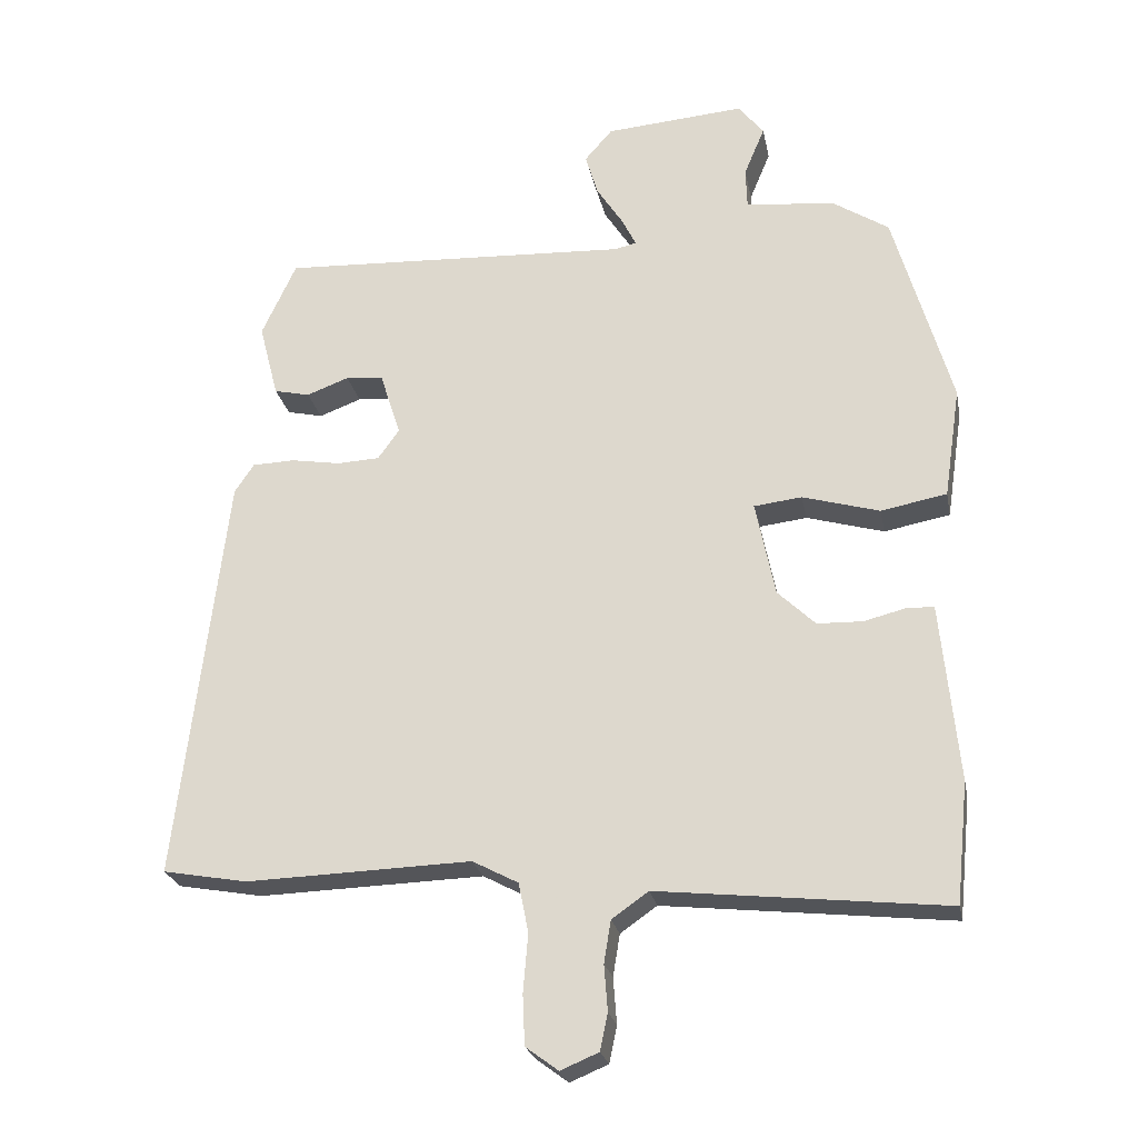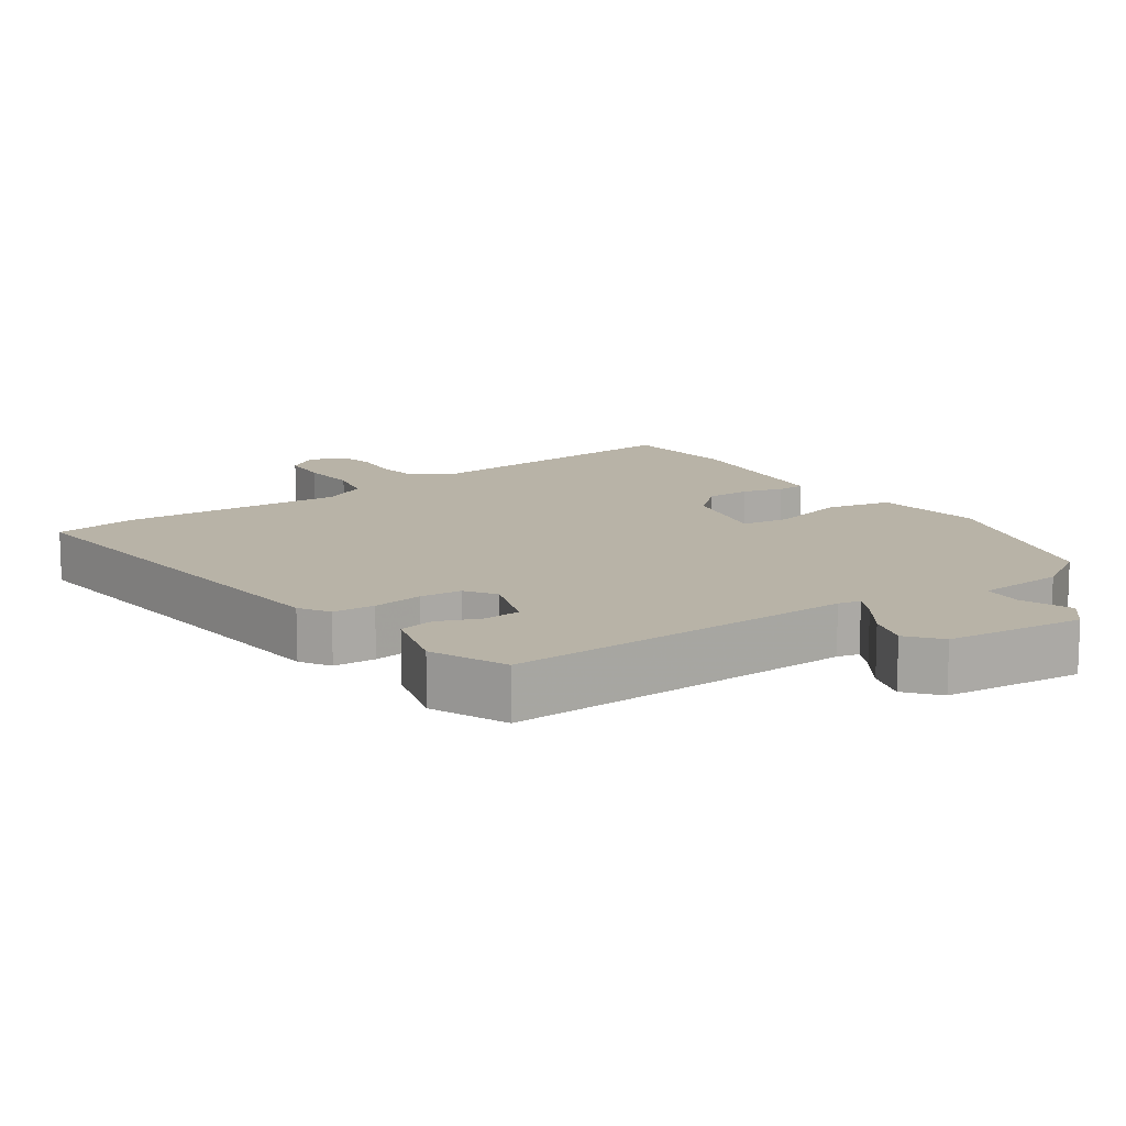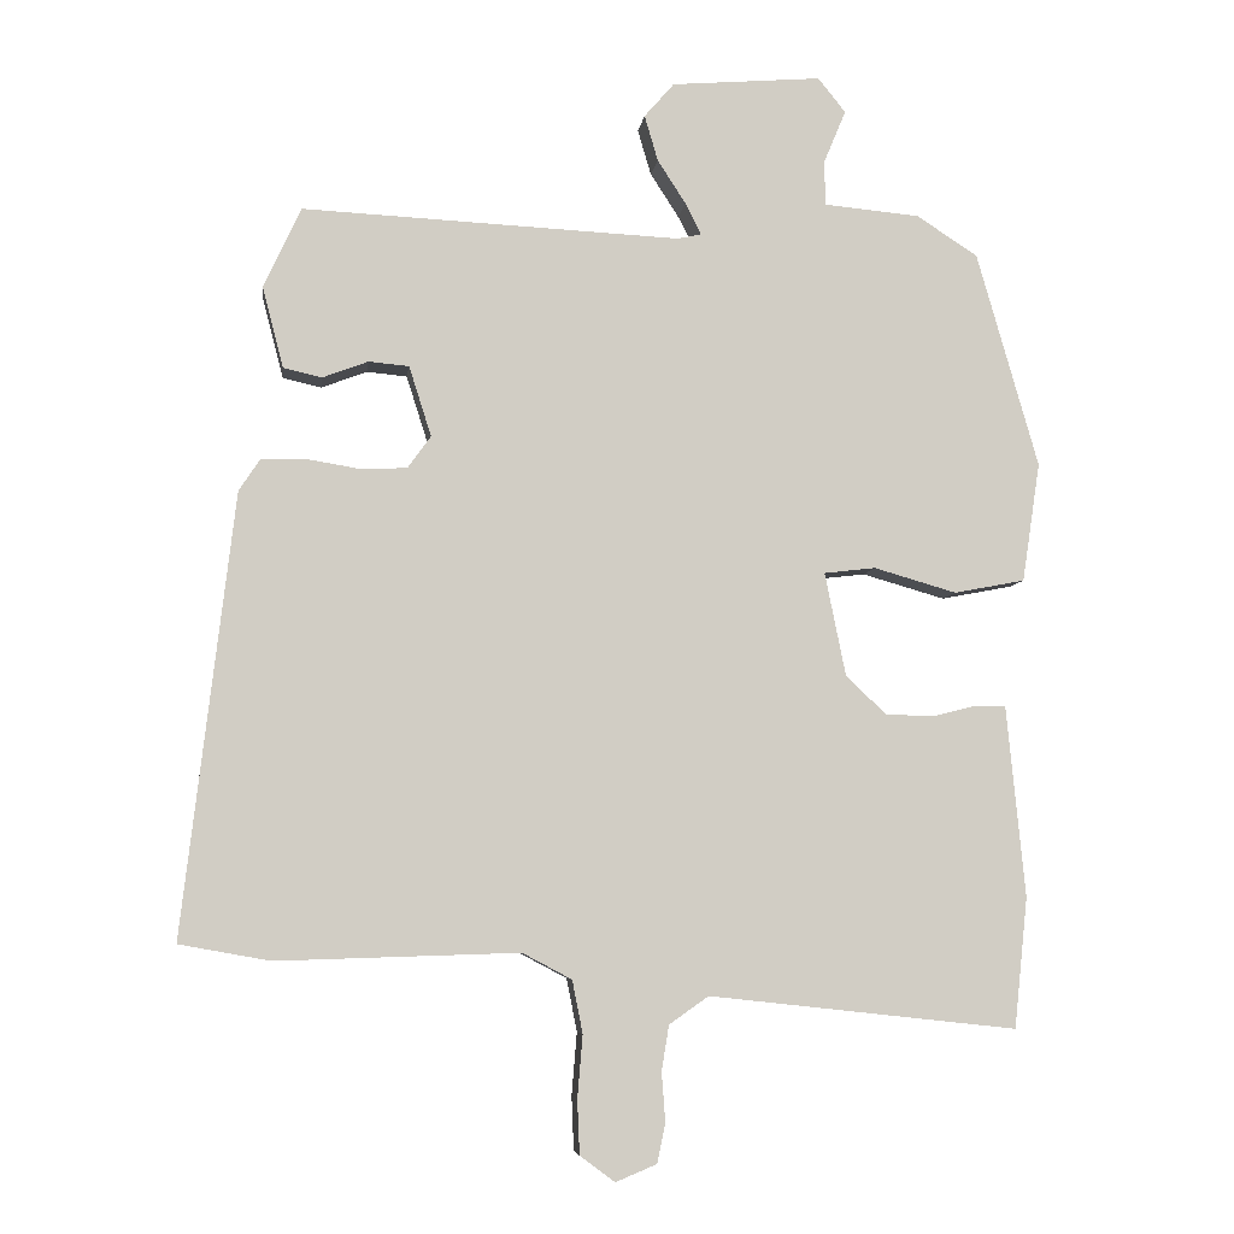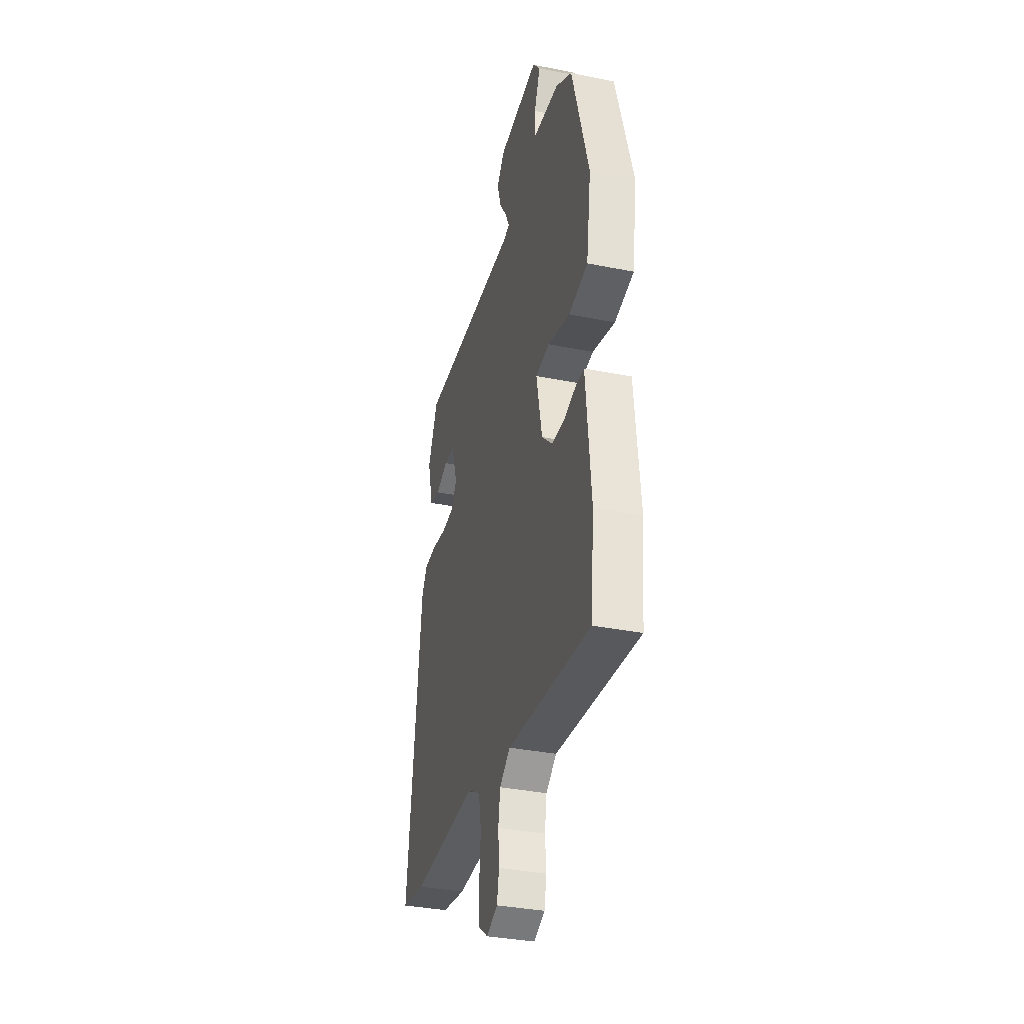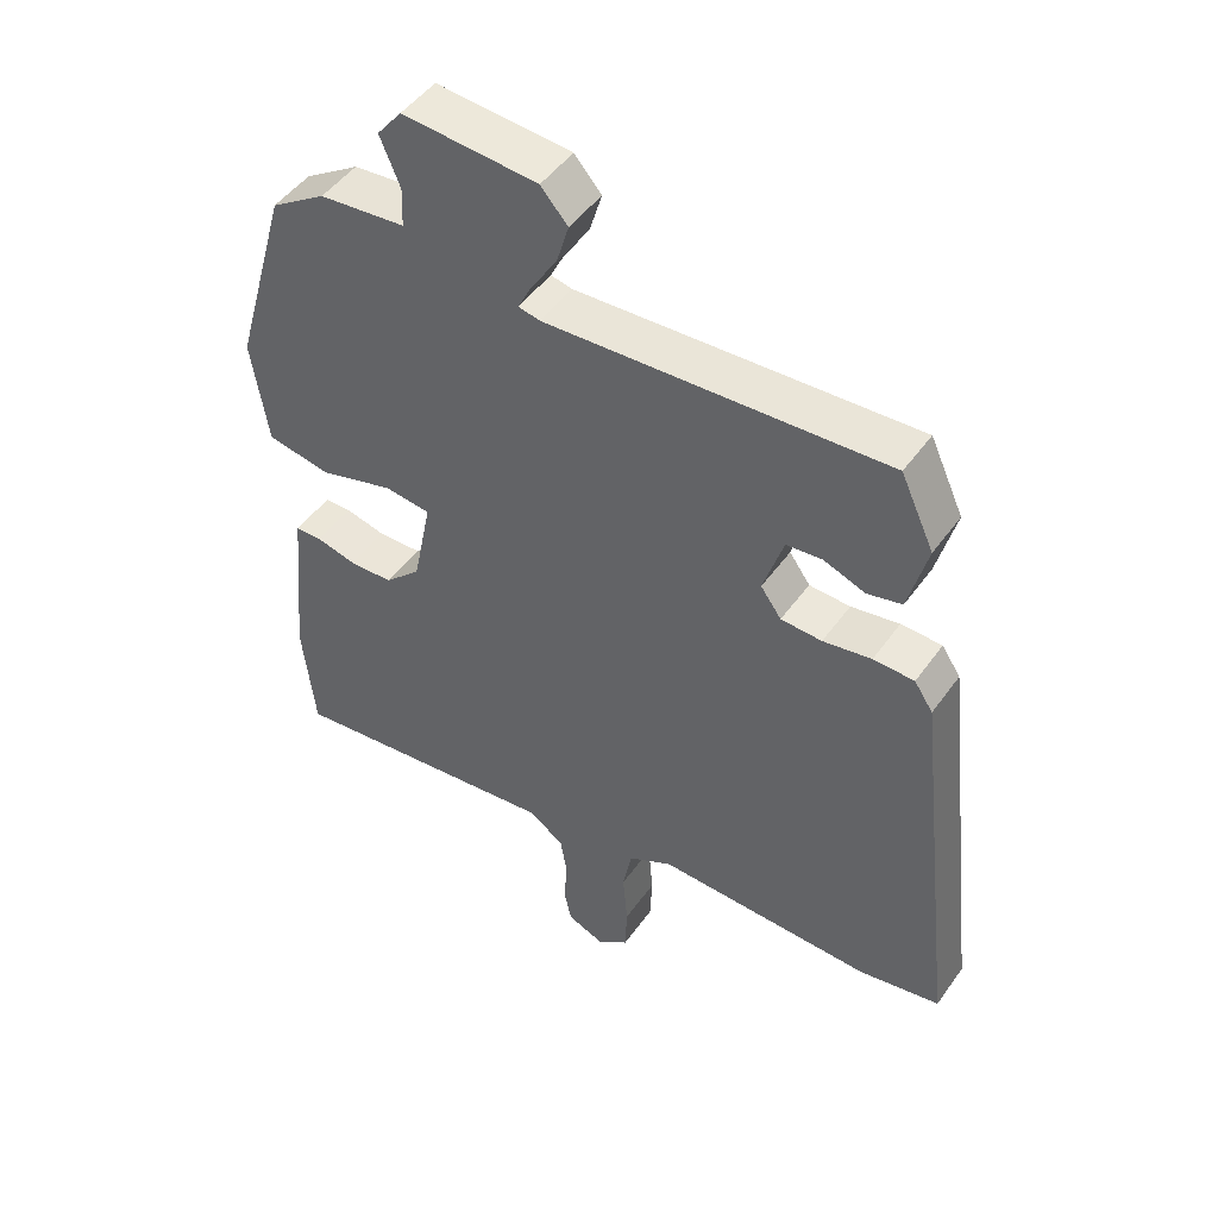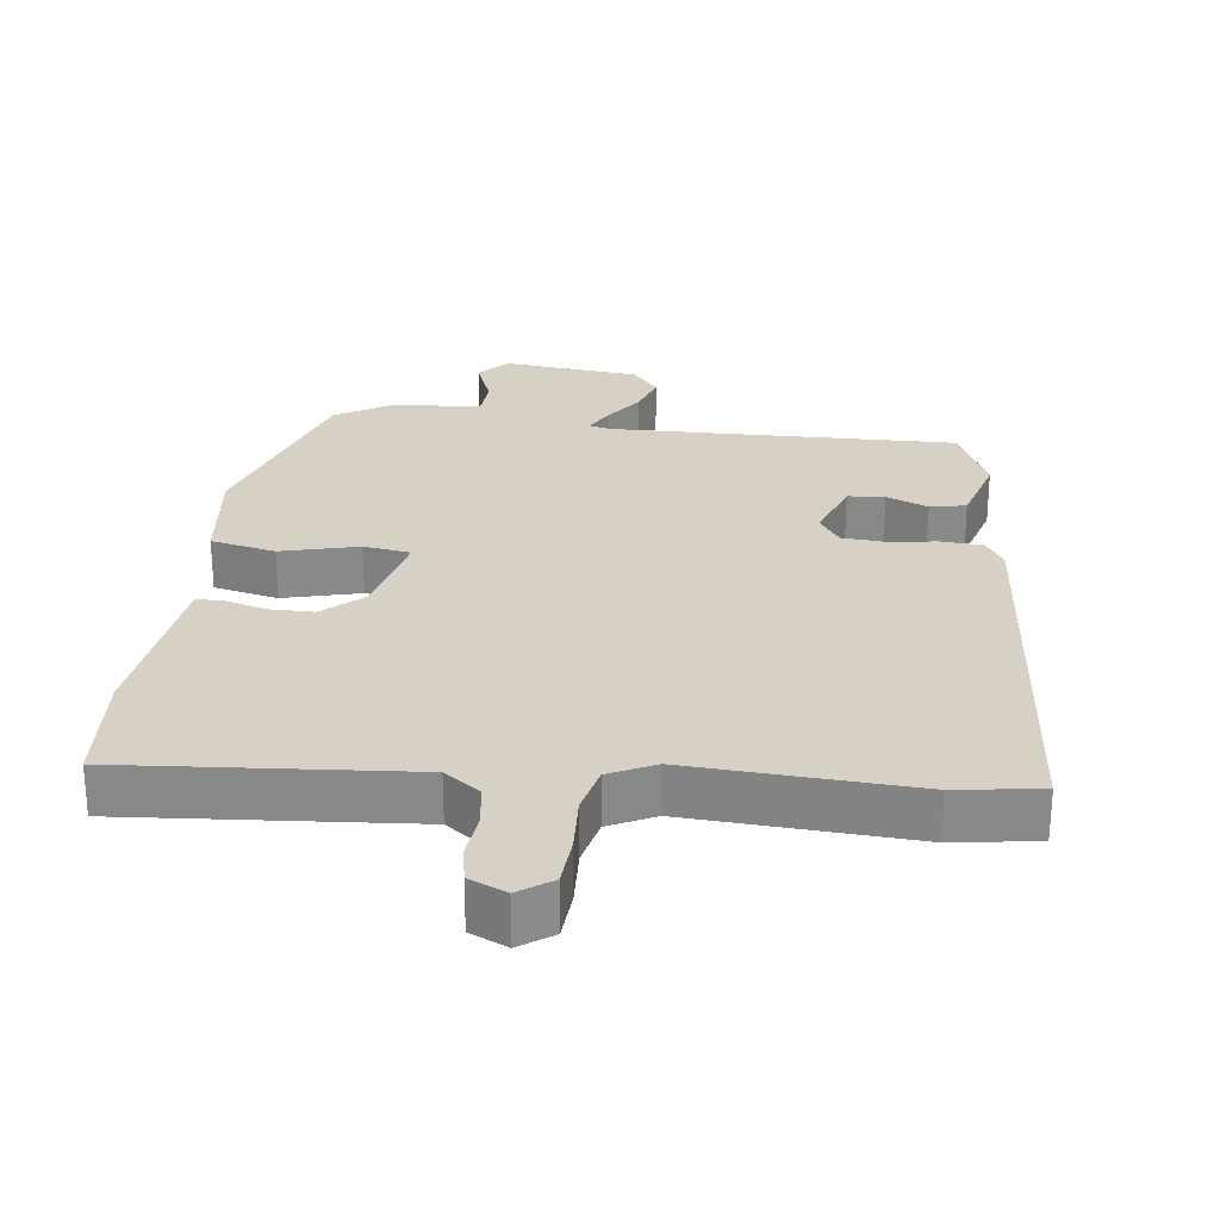
<metadata>
{"format":"obj","ext":"obj","renderer":"f3d","projection":"perspective","resolution":1024,"background":"white","views":[{"elev":-24.4,"azim":11.0,"up":"+Z"},{"elev":12.8,"azim":-33.5,"up":"+Y"},{"elev":-6.2,"azim":-7.1,"up":"+Z"},{"elev":-35.3,"azim":75.1,"up":"+Z"},{"elev":48.3,"azim":-146.1,"up":"+Z"},{"elev":26.9,"azim":-171.3,"up":"+Y"}]}
</metadata>
<code>
v 0.508 0.07 -0.419
v 0.49 0.07 -0.593
v 0.076 0.07 -0.548
v 0.023 0.07 -0.585
v 0.013 0.07 -0.646
v 0.018 0.07 -0.712
v 0.007 0.07 -0.765
v -0.048 0.07 -0.788
v -0.095 0.07 -0.753
v -0.098 0.07 -0.681
v -0.091 0.07 -0.597
v -0.105 0.07 -0.526
v -0.171 0.07 -0.491
v -0.496 0.07 -0.501
v -0.618 0.07 -0.479
v -0.548 0.07 0.113
v -0.52 0.07 0.155
v -0.459 0.07 0.157
v -0.387 0.07 0.145
v -0.326 0.07 0.148
v -0.295 0.07 0.191
v -0.325 0.07 0.285
v -0.379 0.07 0.29
v -0.44 0.07 0.267
v -0.492 0.07 0.279
v -0.52 0.07 0.387
v -0.47 0.07 0.495
v 0.037 0.07 0.47
v 0.069 0.07 0.477
v 0.048 0.07 0.519
v 0.01 0.07 0.578
v -0.008 0.07 0.639
v 0.032 0.07 0.685
v 0.233 0.07 0.701
v 0.27 0.07 0.655
v 0.24 0.07 0.583
v 0.242 0.07 0.524
v 0.37 0.07 0.512
v 0.452 0.07 0.459
v 0.535 0.07 0.17
v 0.511 0.07 0.01
v 0.416 0.07 -0.008
v 0.305 0.07 0.024
v 0.236 0.07 0.016
v 0.264 0.07 -0.122
v 0.318 0.07 -0.174
v 0.383 0.07 -0.176
v 0.443 0.07 -0.161
v 0.483 0.07 -0.162
v 0.488 0.07 -0.213
v 0.508 0 -0.419
v 0.49 0 -0.593
v 0.076 0 -0.548
v 0.023 0 -0.585
v 0.013 0 -0.646
v 0.018 0 -0.712
v 0.007 0 -0.765
v -0.048 0 -0.788
v -0.095 0 -0.753
v -0.098 0 -0.681
v -0.091 0 -0.597
v -0.105 0 -0.526
v -0.171 0 -0.491
v -0.496 0 -0.501
v -0.618 0 -0.479
v -0.548 0 0.113
v -0.52 0 0.155
v -0.459 0 0.157
v -0.387 0 0.145
v -0.326 0 0.148
v -0.295 0 0.191
v -0.325 0 0.285
v -0.379 0 0.29
v -0.44 0 0.267
v -0.492 0 0.279
v -0.52 0 0.387
v -0.47 0 0.495
v 0.037 0 0.47
v 0.069 0 0.477
v 0.048 0 0.519
v 0.01 0 0.578
v -0.008 0 0.639
v 0.032 0 0.685
v 0.233 0 0.701
v 0.27 0 0.655
v 0.24 0 0.583
v 0.242 0 0.524
v 0.37 0 0.512
v 0.452 0 0.459
v 0.535 0 0.17
v 0.511 0 0.01
v 0.416 0 -0.008
v 0.305 0 0.024
v 0.236 0 0.016
v 0.264 0 -0.122
v 0.318 0 -0.174
v 0.383 0 -0.176
v 0.443 0 -0.161
v 0.483 0 -0.162
v 0.488 0 -0.213
f 1 2 3
f 50 1 3
f 49 50 3
f 48 49 3
f 47 48 3
f 46 47 3 4
f 45 46 4
f 44 45 4
f 41 42 43
f 40 41 43
f 39 40 43
f 38 39 43
f 37 38 43
f 37 43 44
f 36 37 44 4
f 34 35 36
f 33 34 36
f 32 33 36
f 31 32 36
f 30 31 36
f 29 30 36
f 26 27 28
f 25 26 28
f 24 25 28
f 23 24 28
f 22 23 28 29
f 21 22 29
f 29 36 4
f 21 29 4
f 20 21 4
f 17 18 19
f 16 17 19
f 15 16 19
f 14 15 19
f 13 14 19
f 19 20 4
f 13 19 4
f 12 13 4
f 9 10 11
f 8 9 11
f 7 8 11
f 6 7 11
f 5 6 11
f 4 5 11 12
f 53 52 51
f 53 51 100
f 53 100 99
f 53 99 98
f 53 98 97
f 54 53 97 96
f 54 96 95
f 54 95 94
f 93 92 91
f 93 91 90
f 93 90 89
f 93 89 88
f 93 88 87
f 94 93 87
f 54 94 87 86
f 86 85 84
f 86 84 83
f 86 83 82
f 86 82 81
f 86 81 80
f 86 80 79
f 78 77 76
f 78 76 75
f 78 75 74
f 78 74 73
f 79 78 73 72
f 79 72 71
f 54 86 79
f 54 79 71
f 54 71 70
f 69 68 67
f 69 67 66
f 69 66 65
f 69 65 64
f 69 64 63
f 54 70 69
f 54 69 63
f 54 63 62
f 61 60 59
f 61 59 58
f 61 58 57
f 61 57 56
f 61 56 55
f 62 61 55 54
f 1 51 52 2
f 2 52 53 3
f 3 53 54 4
f 4 54 55 5
f 5 55 56 6
f 6 56 57 7
f 7 57 58 8
f 8 58 59 9
f 9 59 60 10
f 10 60 61 11
f 11 61 62 12
f 12 62 63 13
f 13 63 64 14
f 14 64 65 15
f 15 65 66 16
f 16 66 67 17
f 17 67 68 18
f 18 68 69 19
f 19 69 70 20
f 20 70 71 21
f 21 71 72 22
f 22 72 73 23
f 23 73 74 24
f 24 74 75 25
f 25 75 76 26
f 26 76 77 27
f 27 77 78 28
f 28 78 79 29
f 29 79 80 30
f 30 80 81 31
f 31 81 82 32
f 32 82 83 33
f 33 83 84 34
f 34 84 85 35
f 35 85 86 36
f 36 86 87 37
f 37 87 88 38
f 38 88 89 39
f 39 89 90 40
f 40 90 91 41
f 41 91 92 42
f 42 92 93 43
f 43 93 94 44
f 44 94 95 45
f 45 95 96 46
f 46 96 97 47
f 47 97 98 48
f 48 98 99 49
f 49 99 100 50
f 50 100 51 1

</code>
